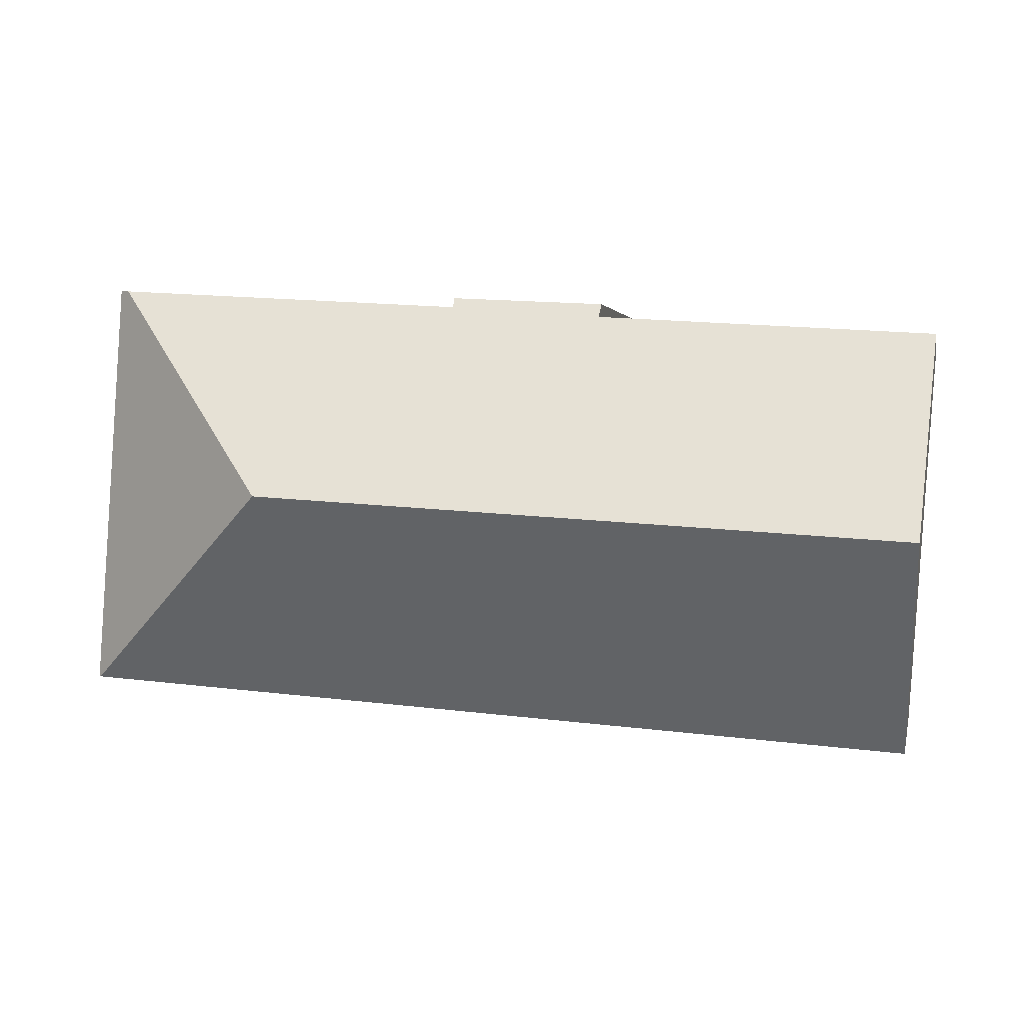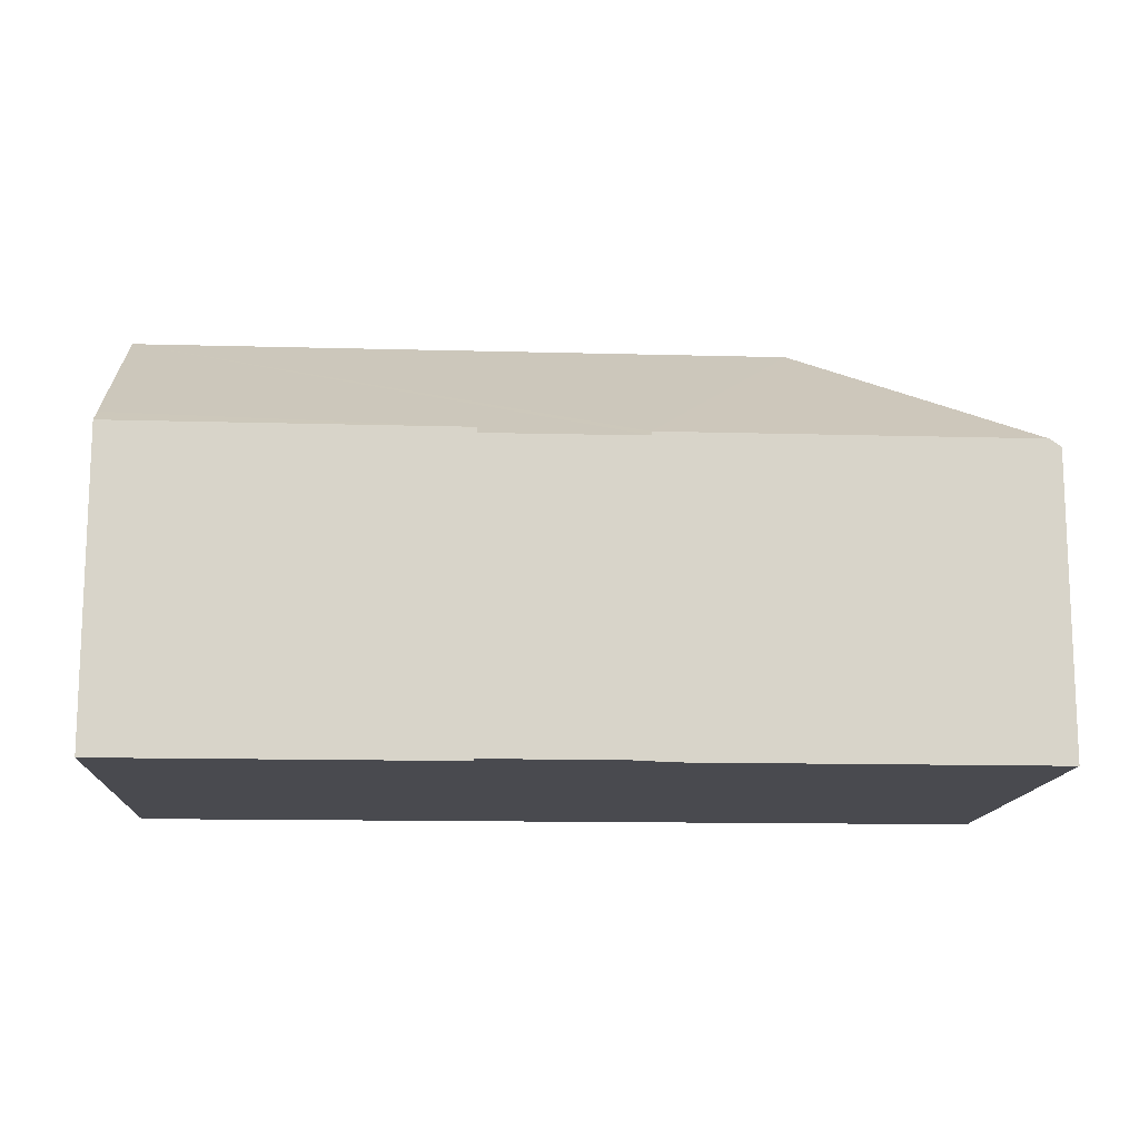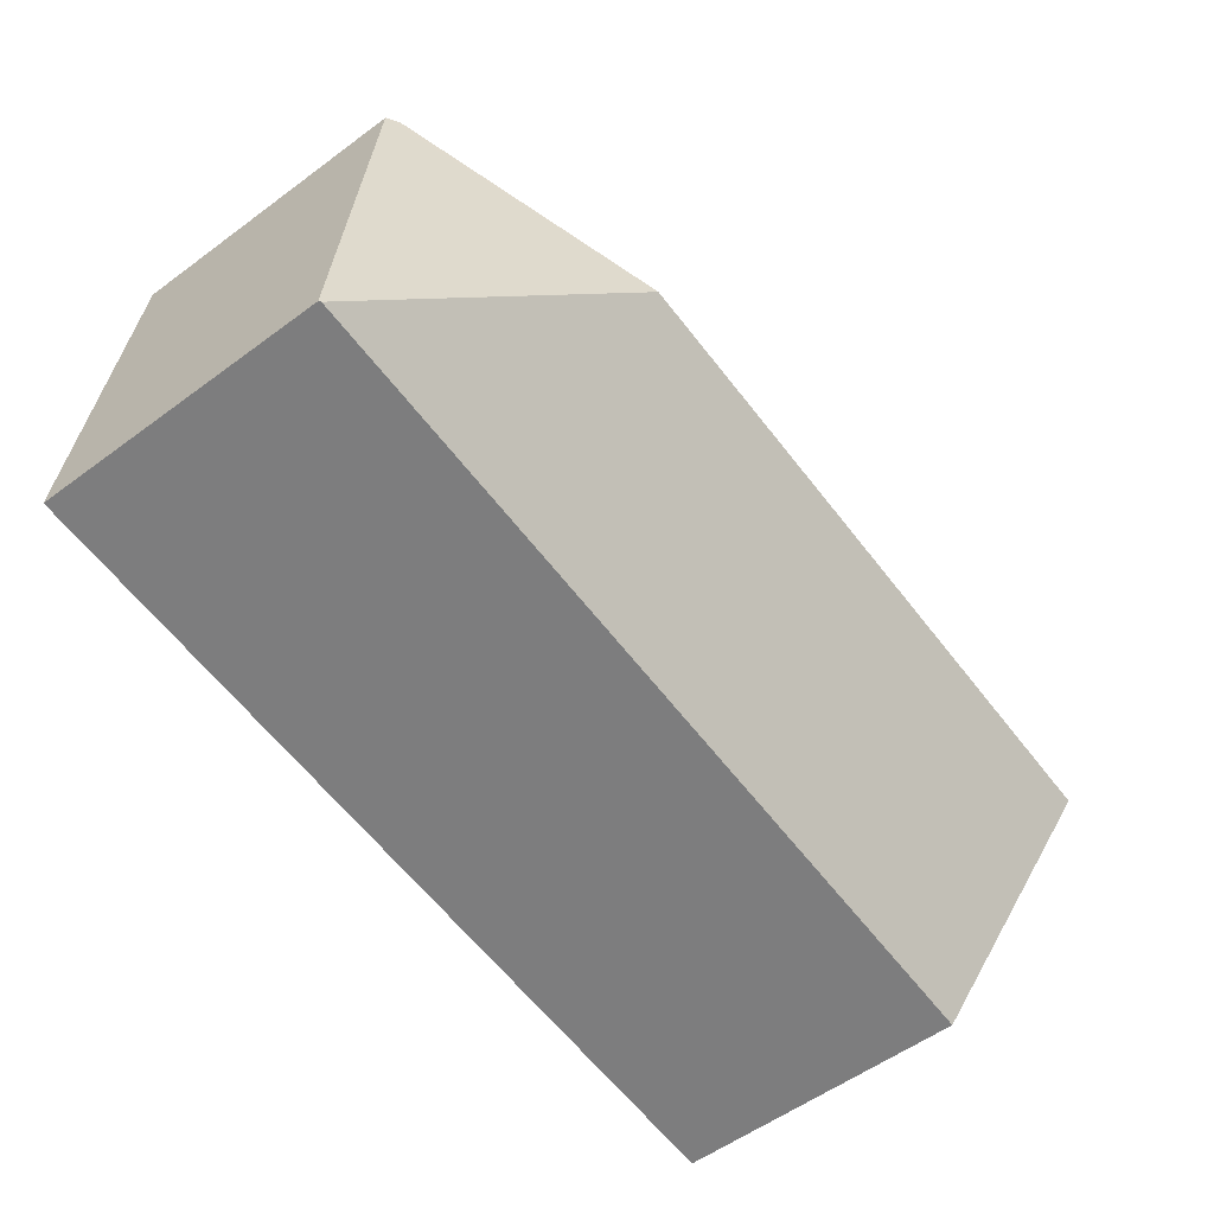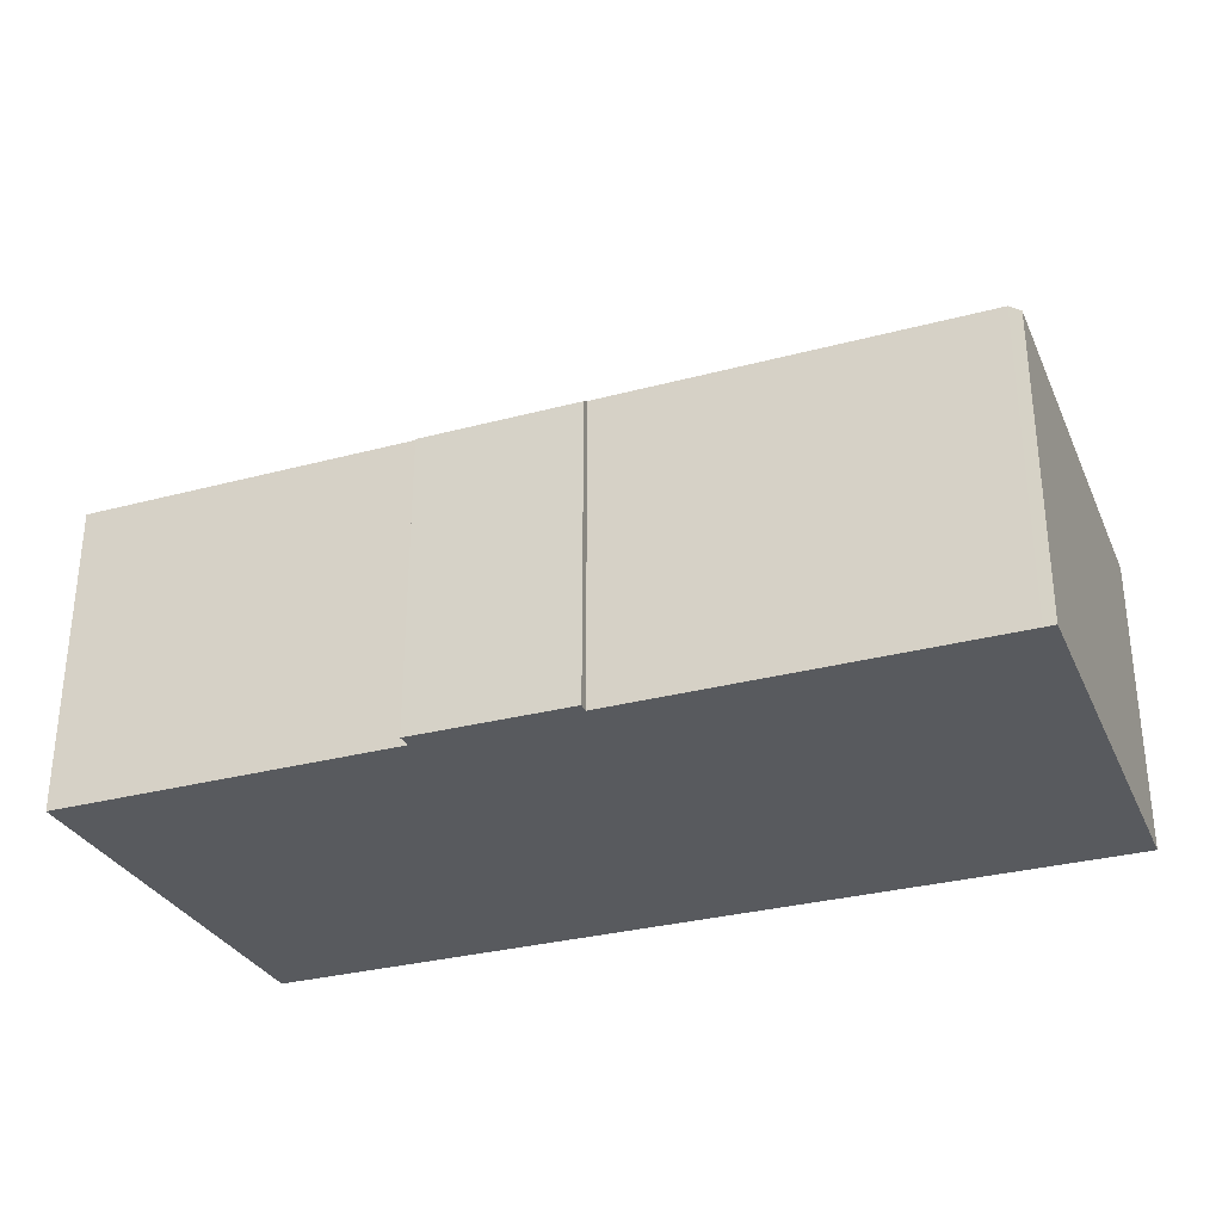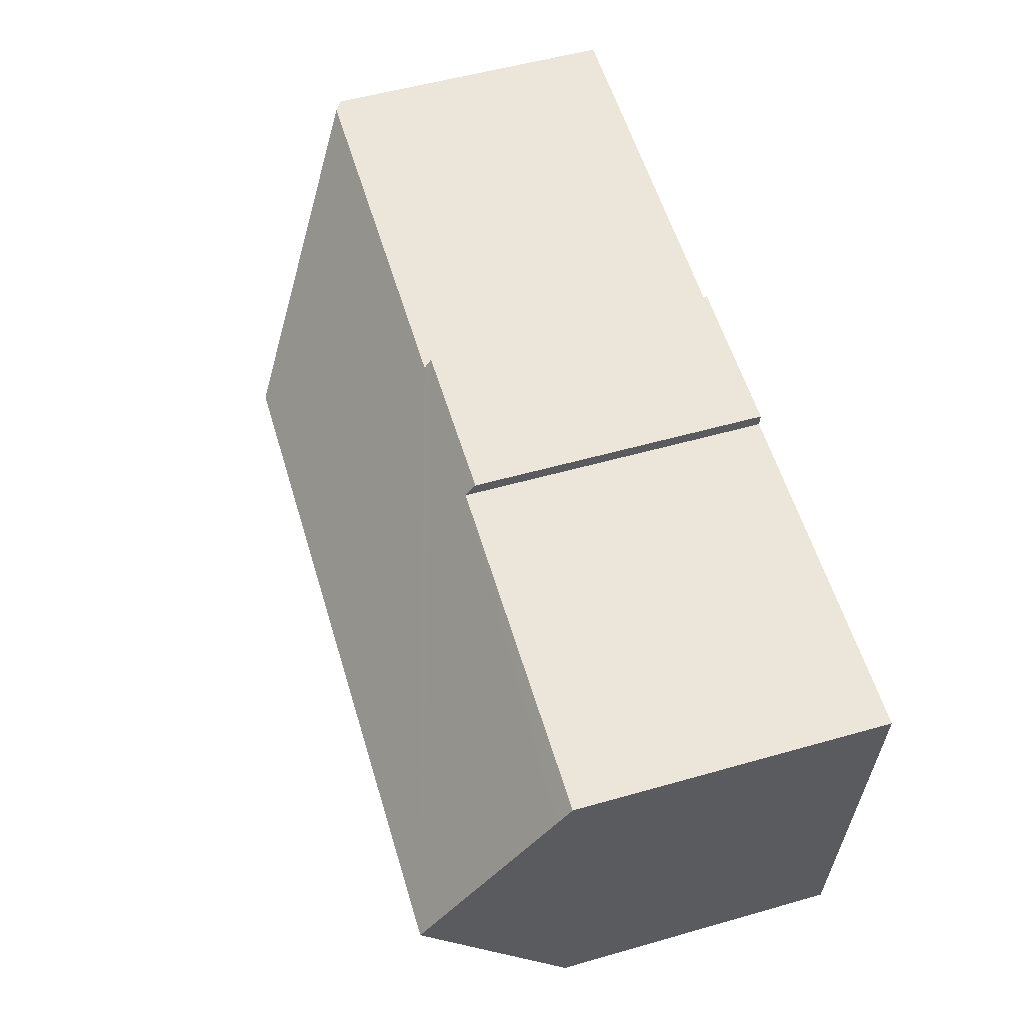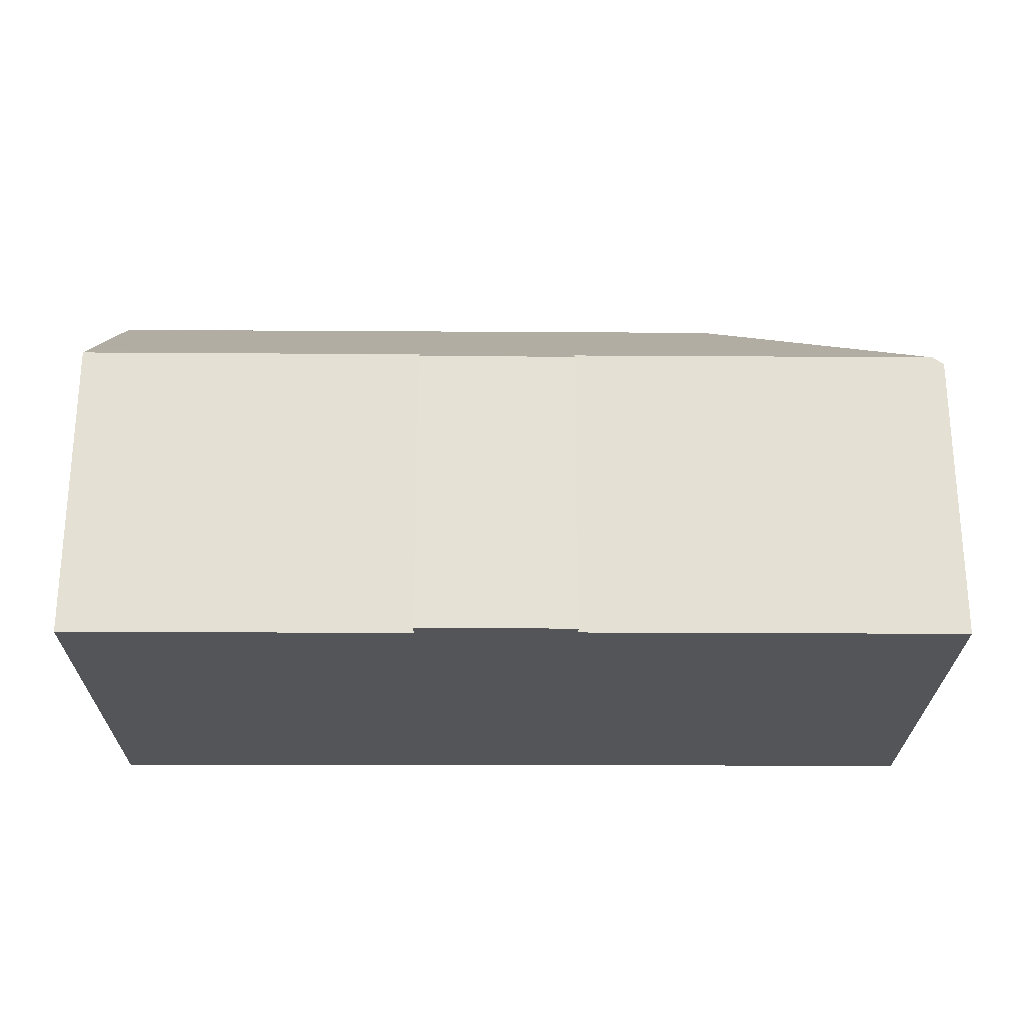
<metadata>
{"format":"obj","ext":"obj","renderer":"f3d","projection":"perspective","resolution":1024,"background":"white","views":[{"elev":1.5,"azim":-167.9,"up":"+Z"},{"elev":-13.6,"azim":-7.1,"up":"+Y"},{"elev":-56.4,"azim":127.6,"up":"+Z"},{"elev":-30.7,"azim":17.4,"up":"+Y"},{"elev":54.3,"azim":-106.8,"up":"+Z"},{"elev":-24.5,"azim":-4.2,"up":"+Y"}]}
</metadata>
<code>
v  17.05 11.38 -4.139
v  22.25 7.465 1.494
v  22.97 7.481 -9.286
v  21.97 7.666 1.476
v  22.92 7.518 -9.29
v  0.355 11.38 -5.186
v  0.739 7.434 -10.8
v  12.68 7.492 1.142
v  8.711 7.723 0.564
v  8.678 7.475 0.916
v  12.68 7.671 0.887
v  0.034 8.091 -0.505
v  0 7.735 4.736e-16
v  0 0 0
v  8.711 -3.454e-17 0.564
v  12.68 -6.993e-17 1.142
v  8.678 -5.609e-17 0.916
v  12.68 -5.431e-17 0.887
v  21.97 -9.038e-17 1.476
v  22.25 -9.148e-17 1.494
v  0.739 6.612e-16 -10.8
v  0.355 3.176e-16 -5.186
v  0.034 3.092e-17 -0.505
v  22.97 5.686e-16 -9.286
v  22.92 5.688e-16 -9.29
g defaultobject
f 1 2 3
f 2 1 4
f 1 3 5
f 6 5 7
f 5 6 1
f 8 9 10
f 9 8 6
f 6 8 11
f 6 11 1
f 1 11 4
f 9 12 13
f 12 9 6
f 14 9 13
f 9 14 15
f 10 16 8
f 16 10 17
f 18 4 11
f 4 18 19
f 4 19 2
f 2 19 20
f 15 10 9
f 10 15 17
f 21 6 7
f 6 21 12
f 12 21 22
f 12 22 13
f 13 22 14
f 14 22 23
f 8 18 11
f 18 8 16
f 2 24 3
f 24 2 20
f 3 7 5
f 7 3 24
f 7 24 21
f 21 24 25
f 17 18 16
f 18 17 15
f 19 24 20
f 24 19 25
f 25 19 21
f 21 19 18
f 21 18 15
f 21 15 22
f 22 15 14
f 22 14 23

</code>
